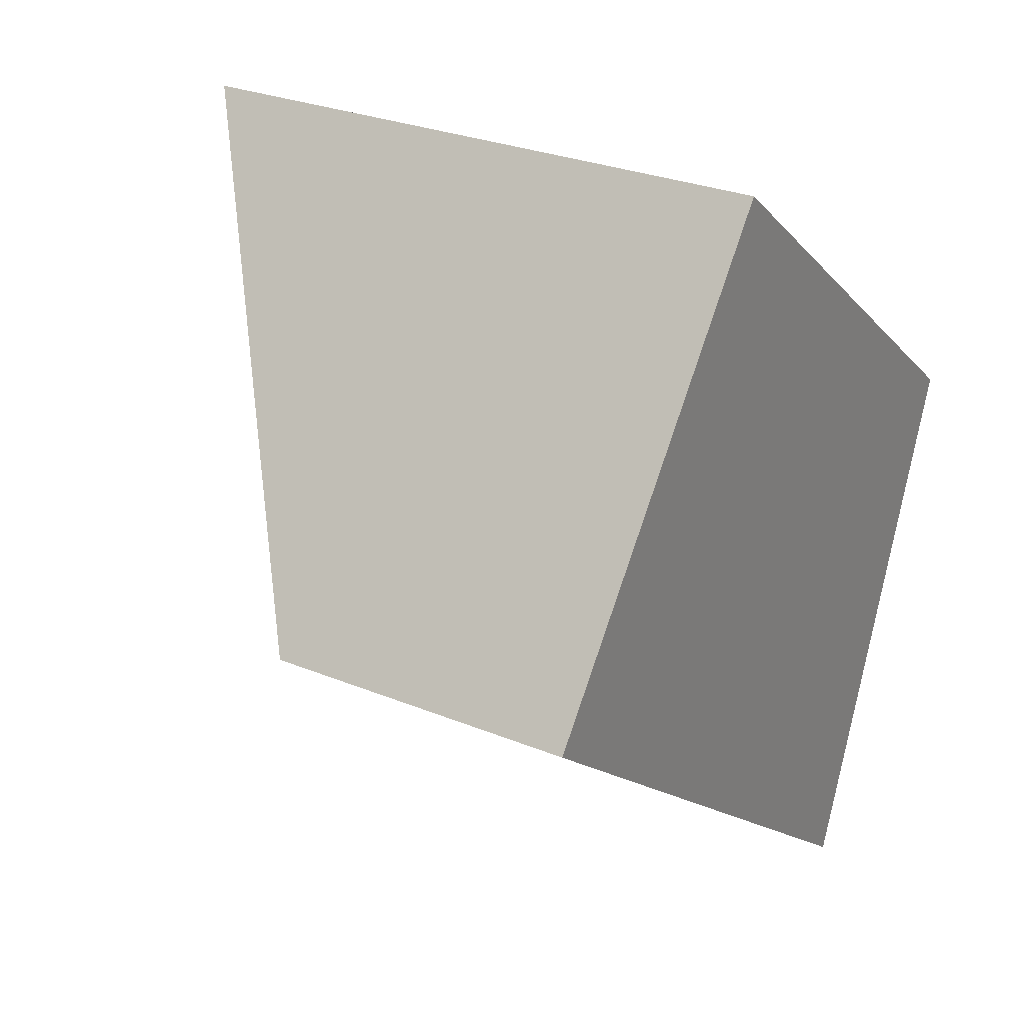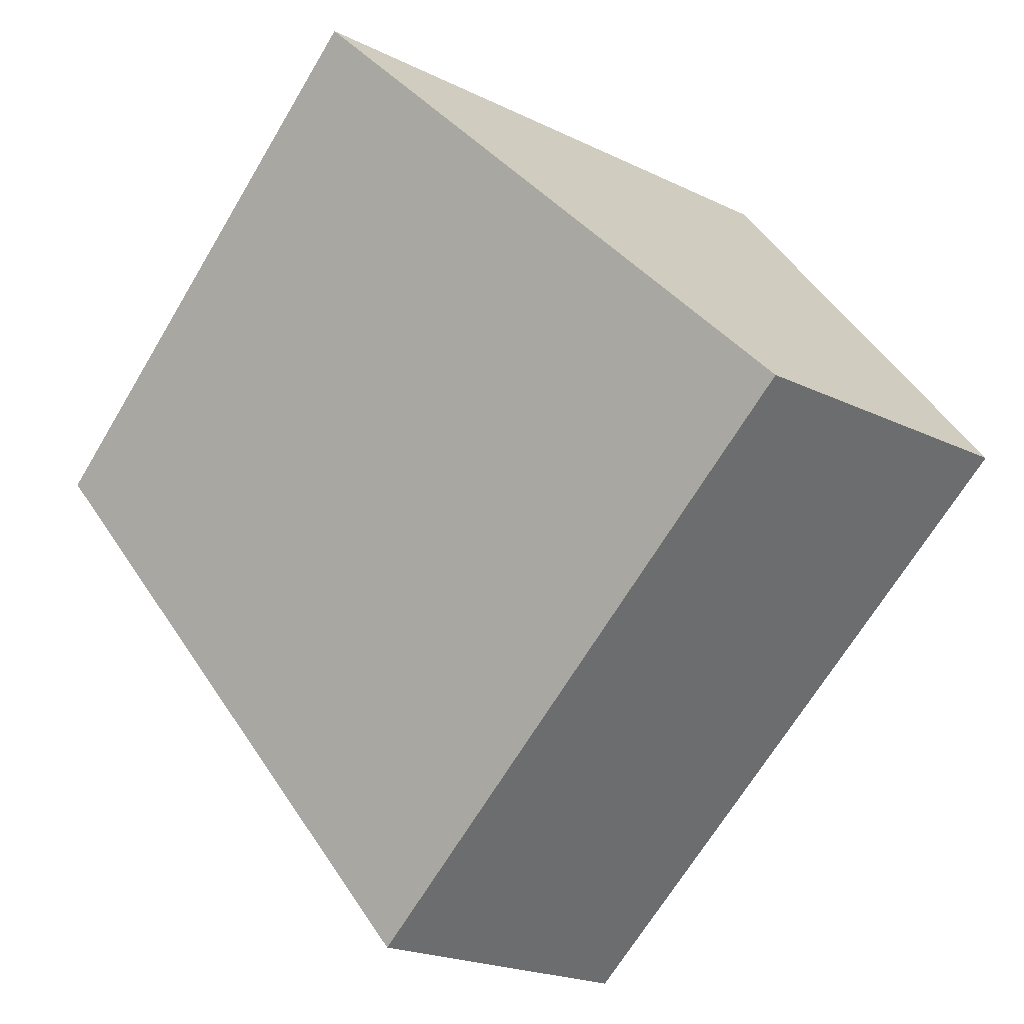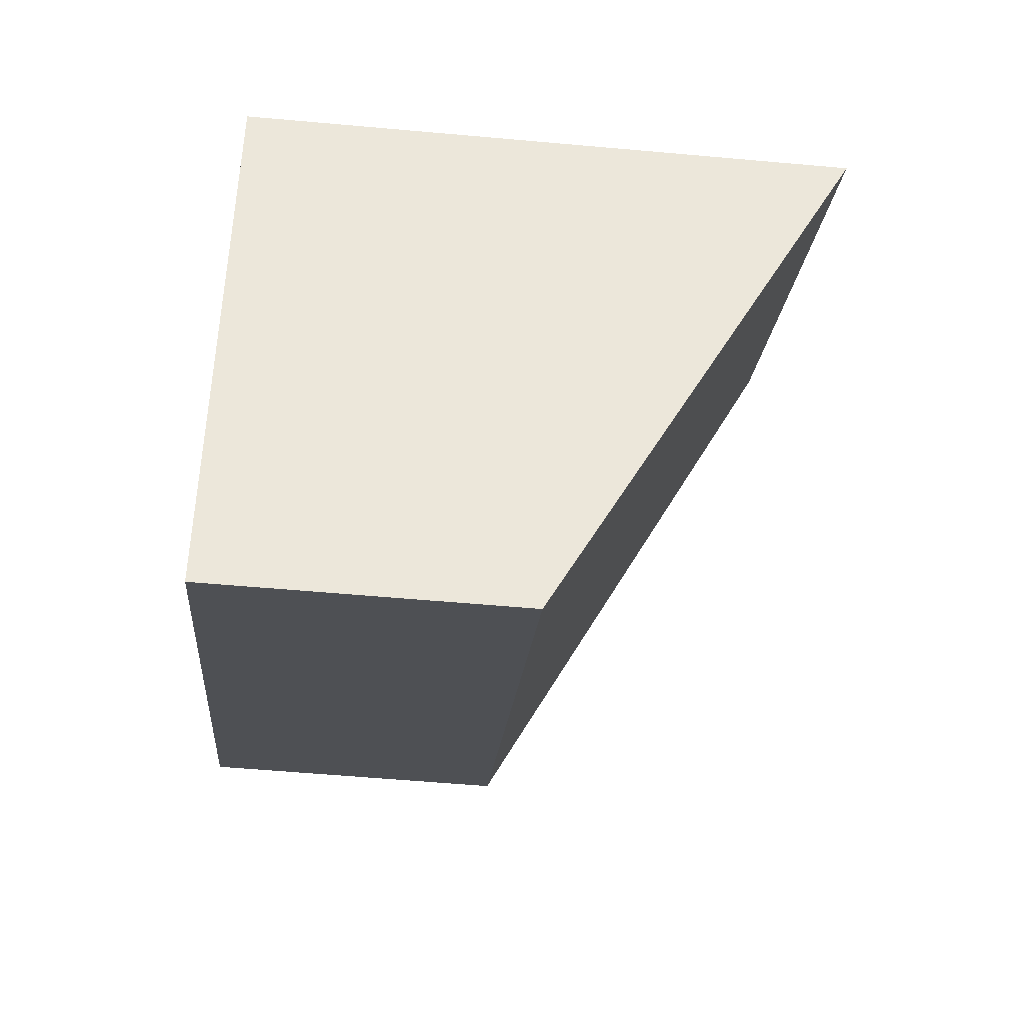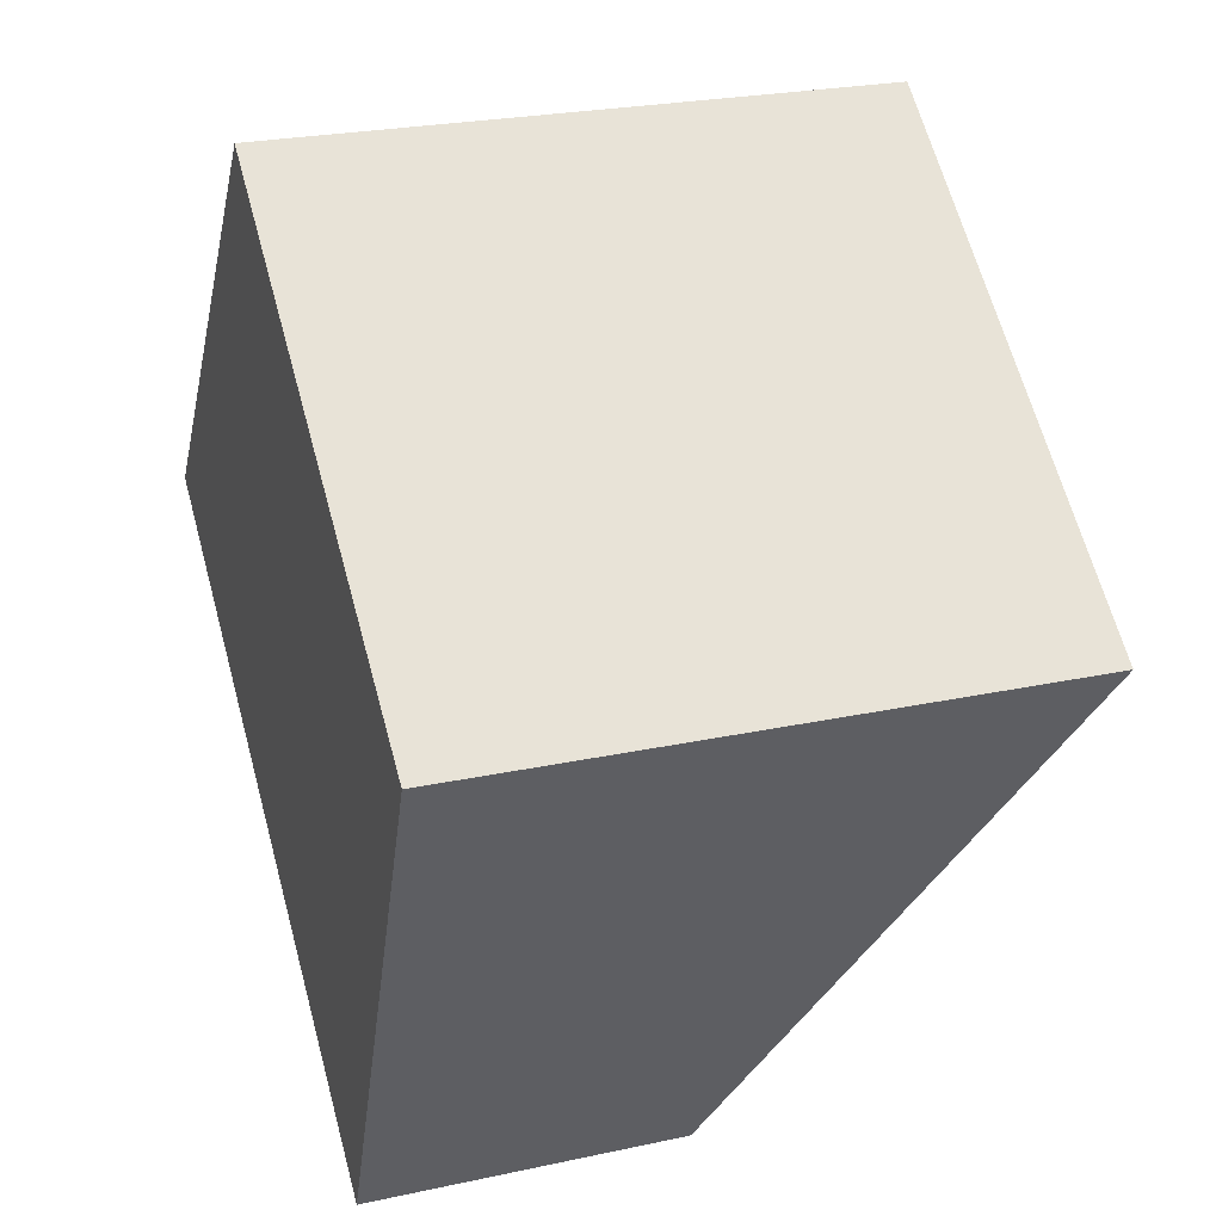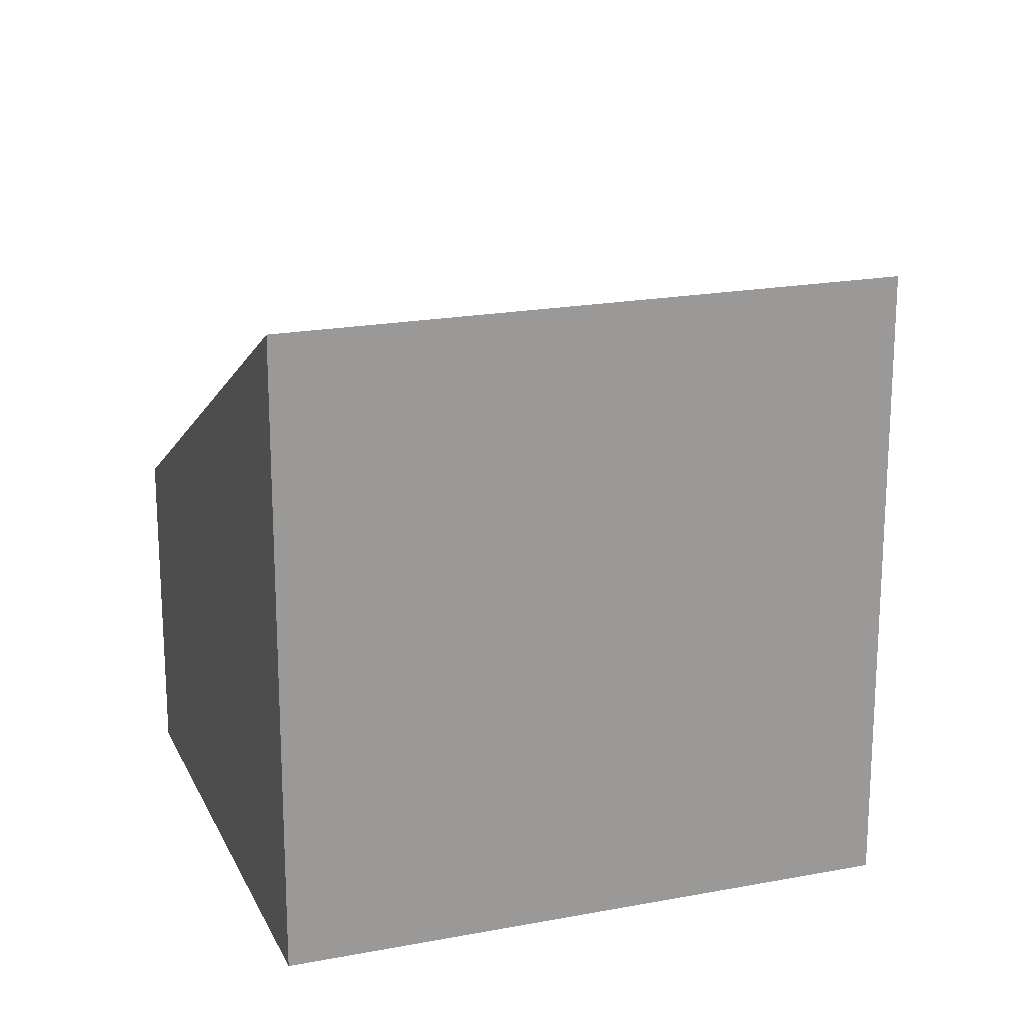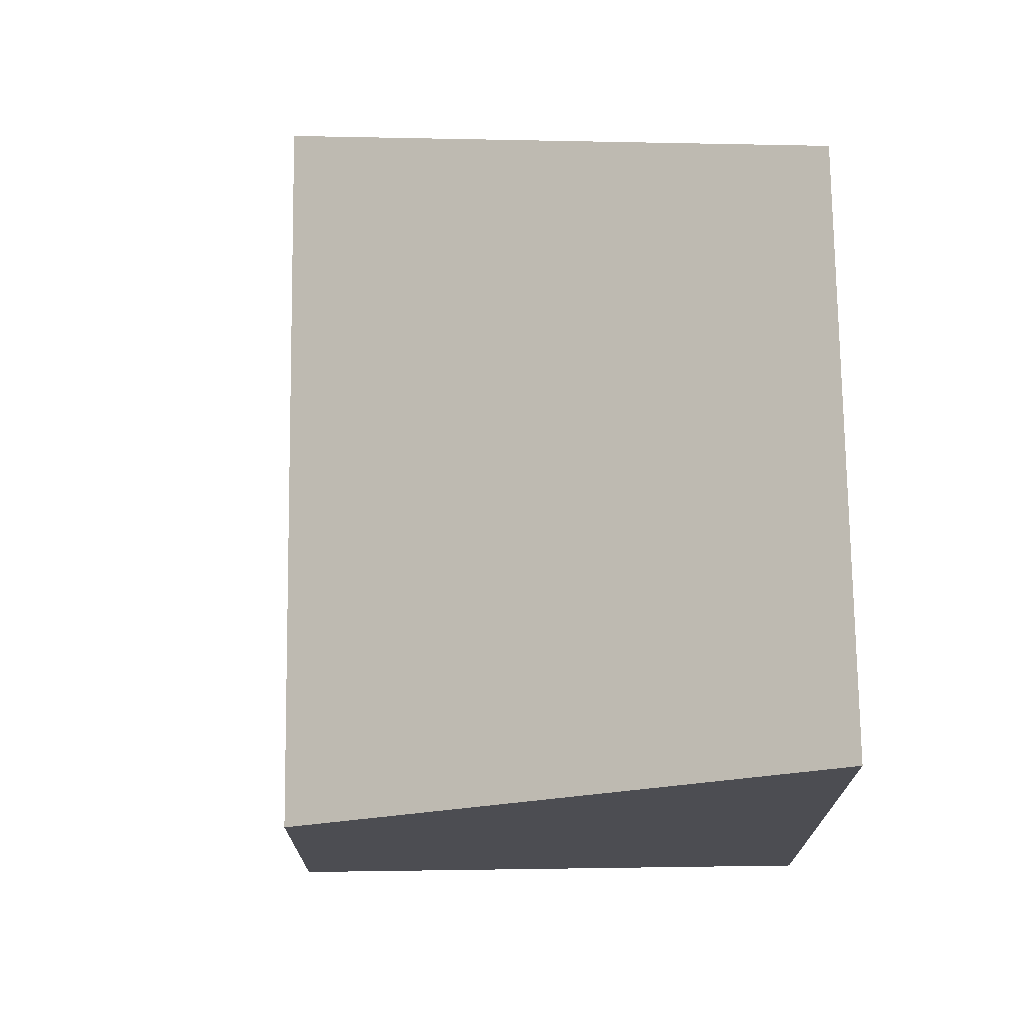
<metadata>
{"format":"obj","ext":"obj","renderer":"f3d","projection":"perspective","resolution":1024,"background":"white","views":[{"elev":27.8,"azim":-57.8,"up":"+Z"},{"elev":-21.8,"azim":-130.4,"up":"+Z"},{"elev":-56.2,"azim":84.6,"up":"+Z"},{"elev":24.8,"azim":70.6,"up":"+Z"},{"elev":20.1,"azim":18.5,"up":"+Y"},{"elev":73.7,"azim":-53.0,"up":"+Y"}]}
</metadata>
<code>
v  0 3.548 2.173e-16
v  9.063 6.894 0.662
v  6.736 3.548 -5.199
v  3.724 6.903 4.804
v  9.063 -4.054e-17 0.662
v  6.736 3.183e-16 -5.199
v  0 0 0
v  3.724 -2.942e-16 4.804
g defaultobject
f 1 2 3
f 2 1 4
f 5 3 2
f 3 5 6
f 6 1 3
f 1 6 7
f 1 8 4
f 8 1 7
f 8 2 4
f 2 8 5
f 5 7 6
f 7 5 8

</code>
